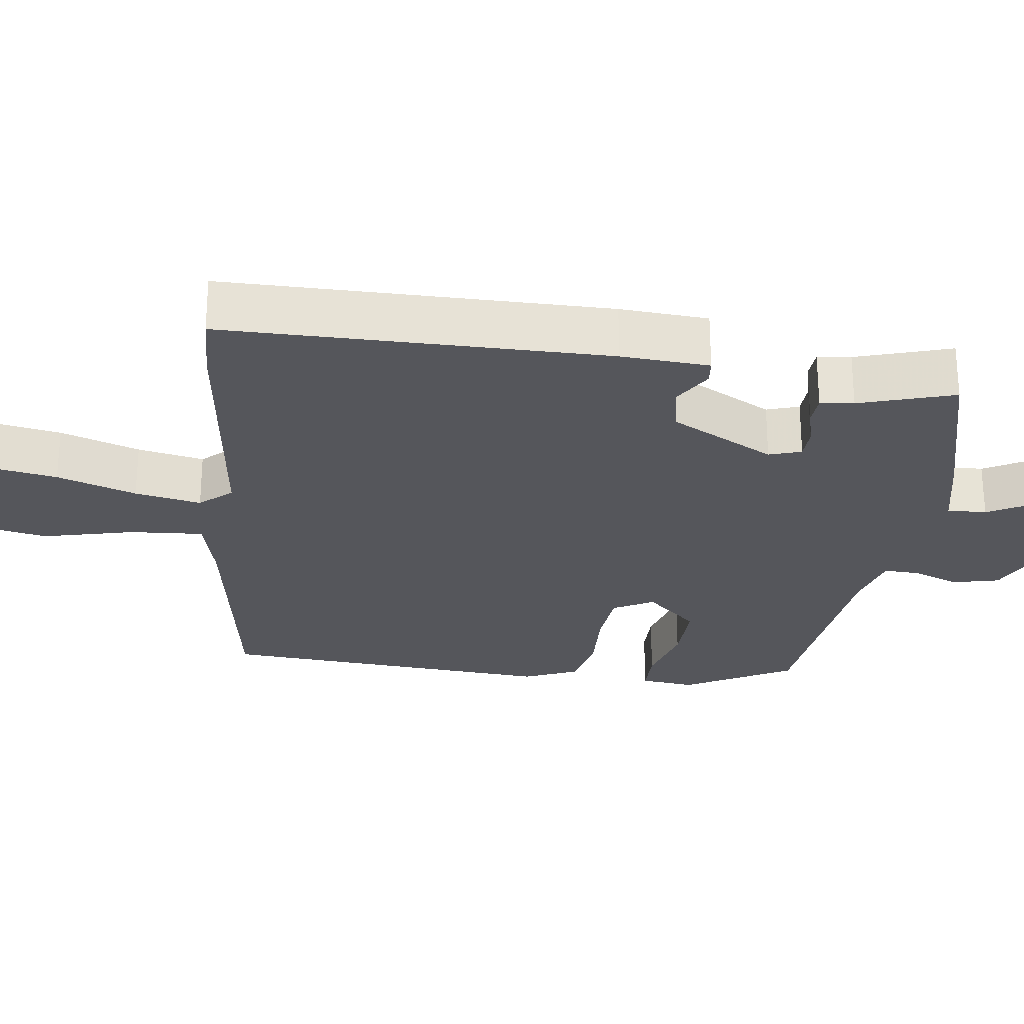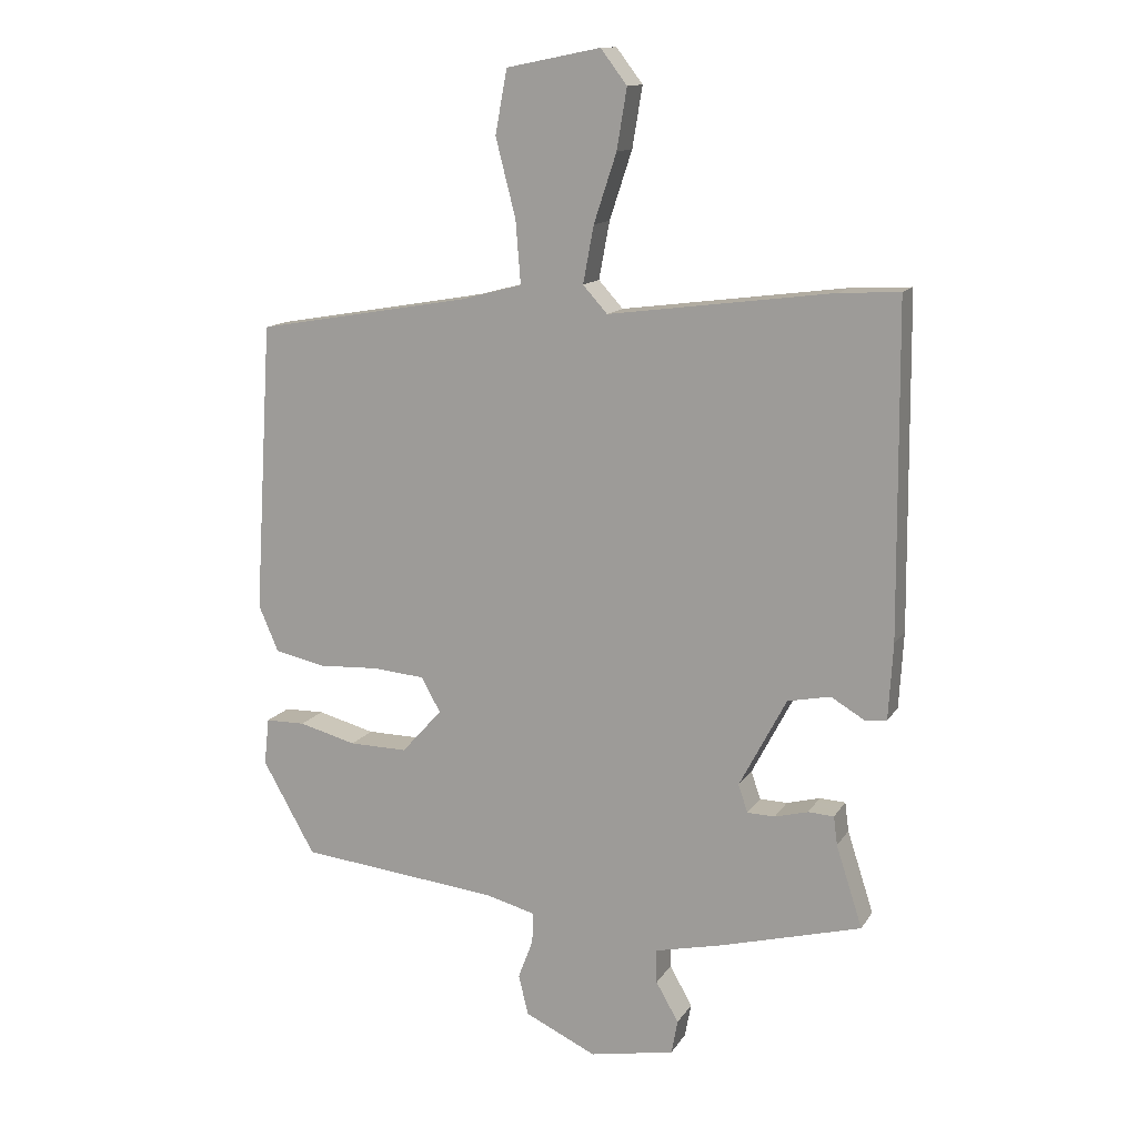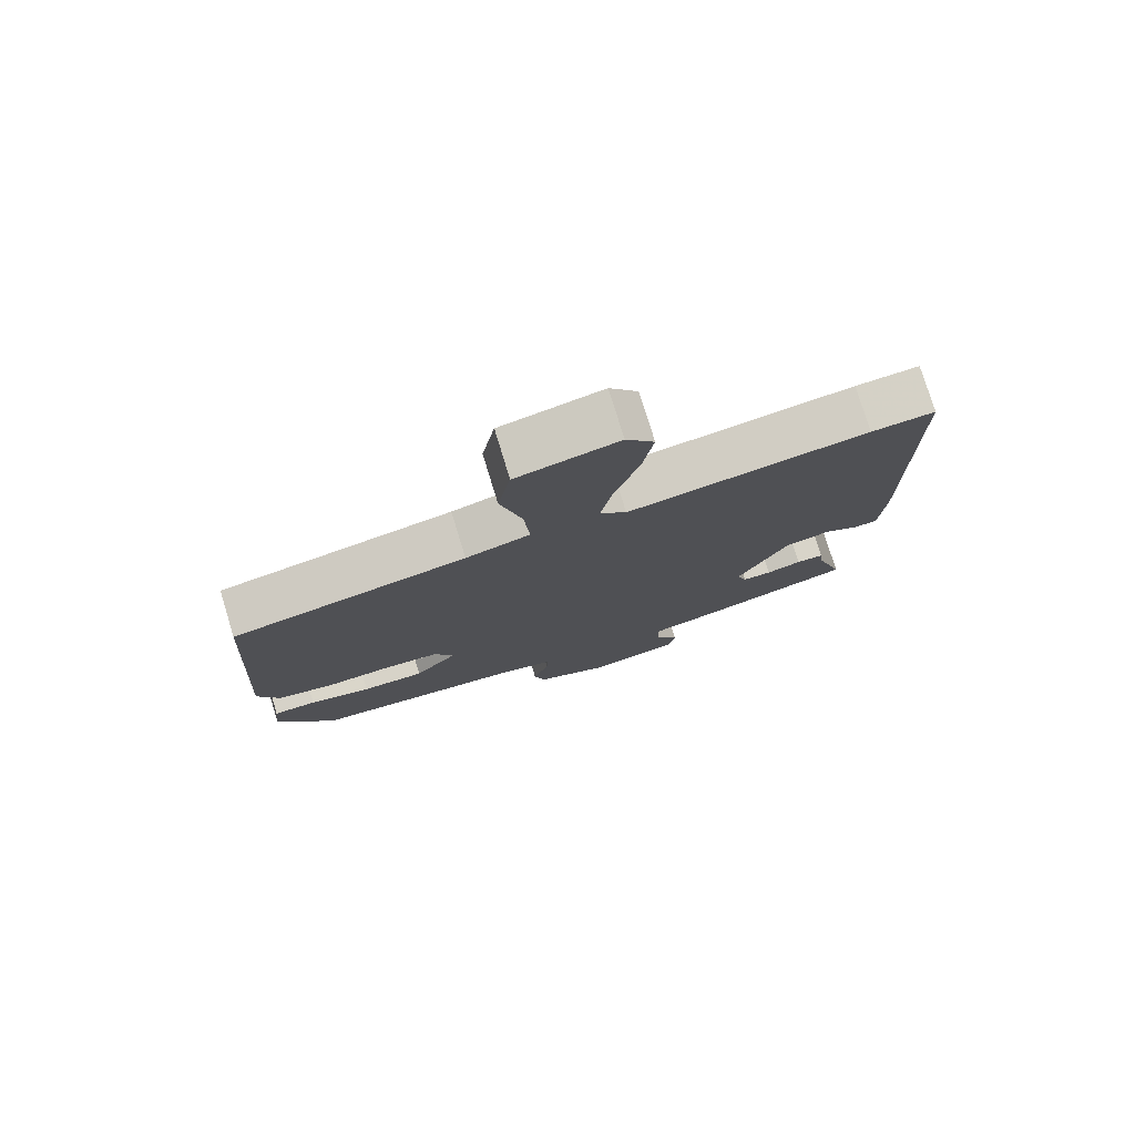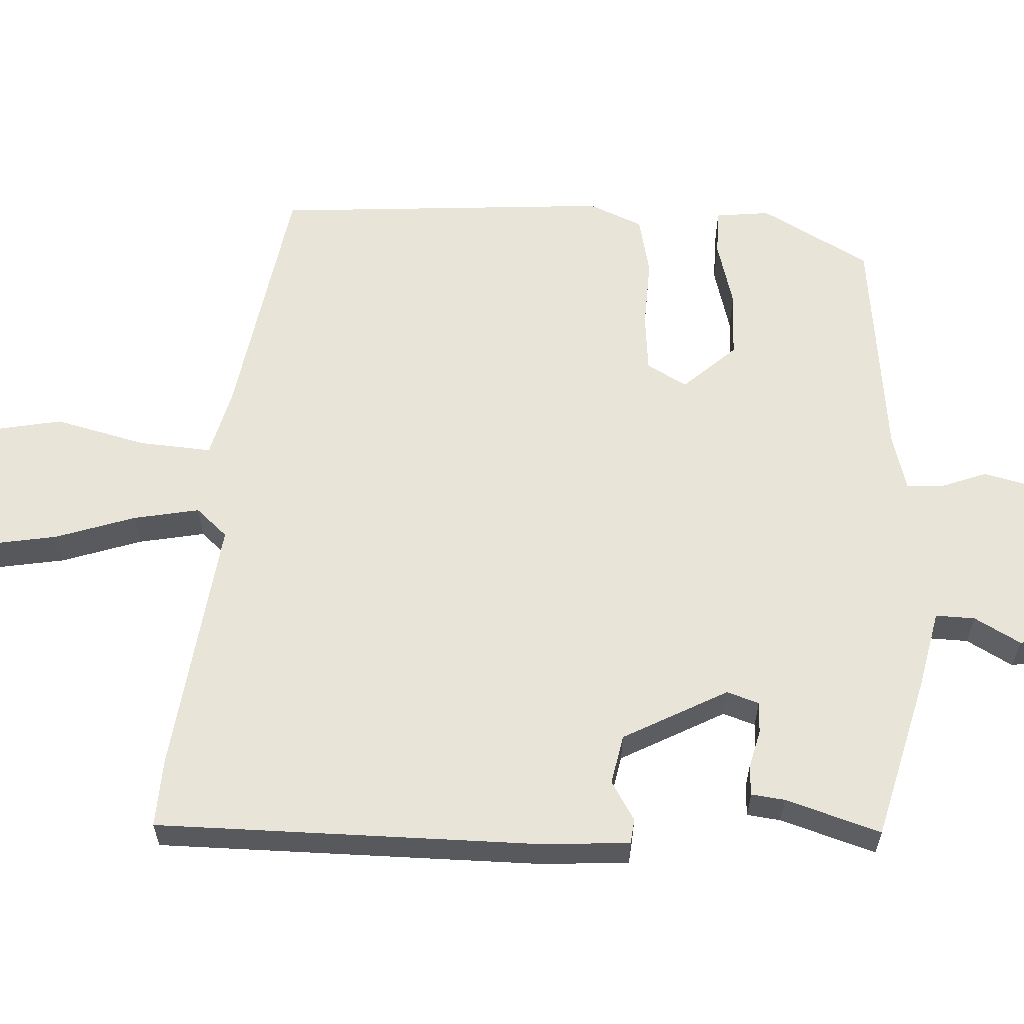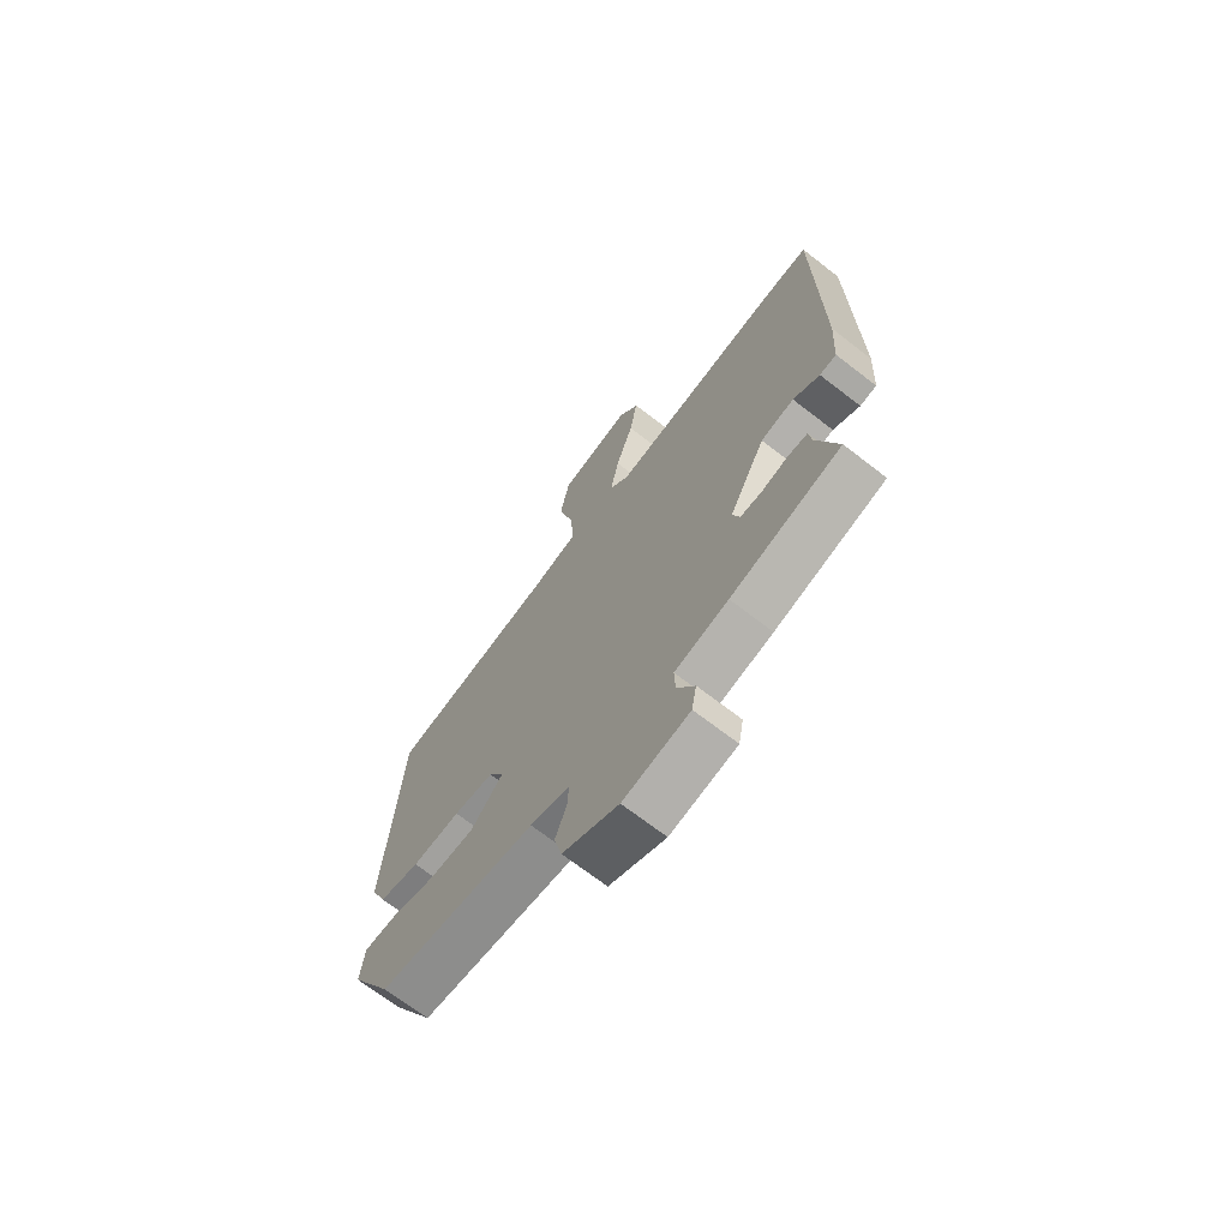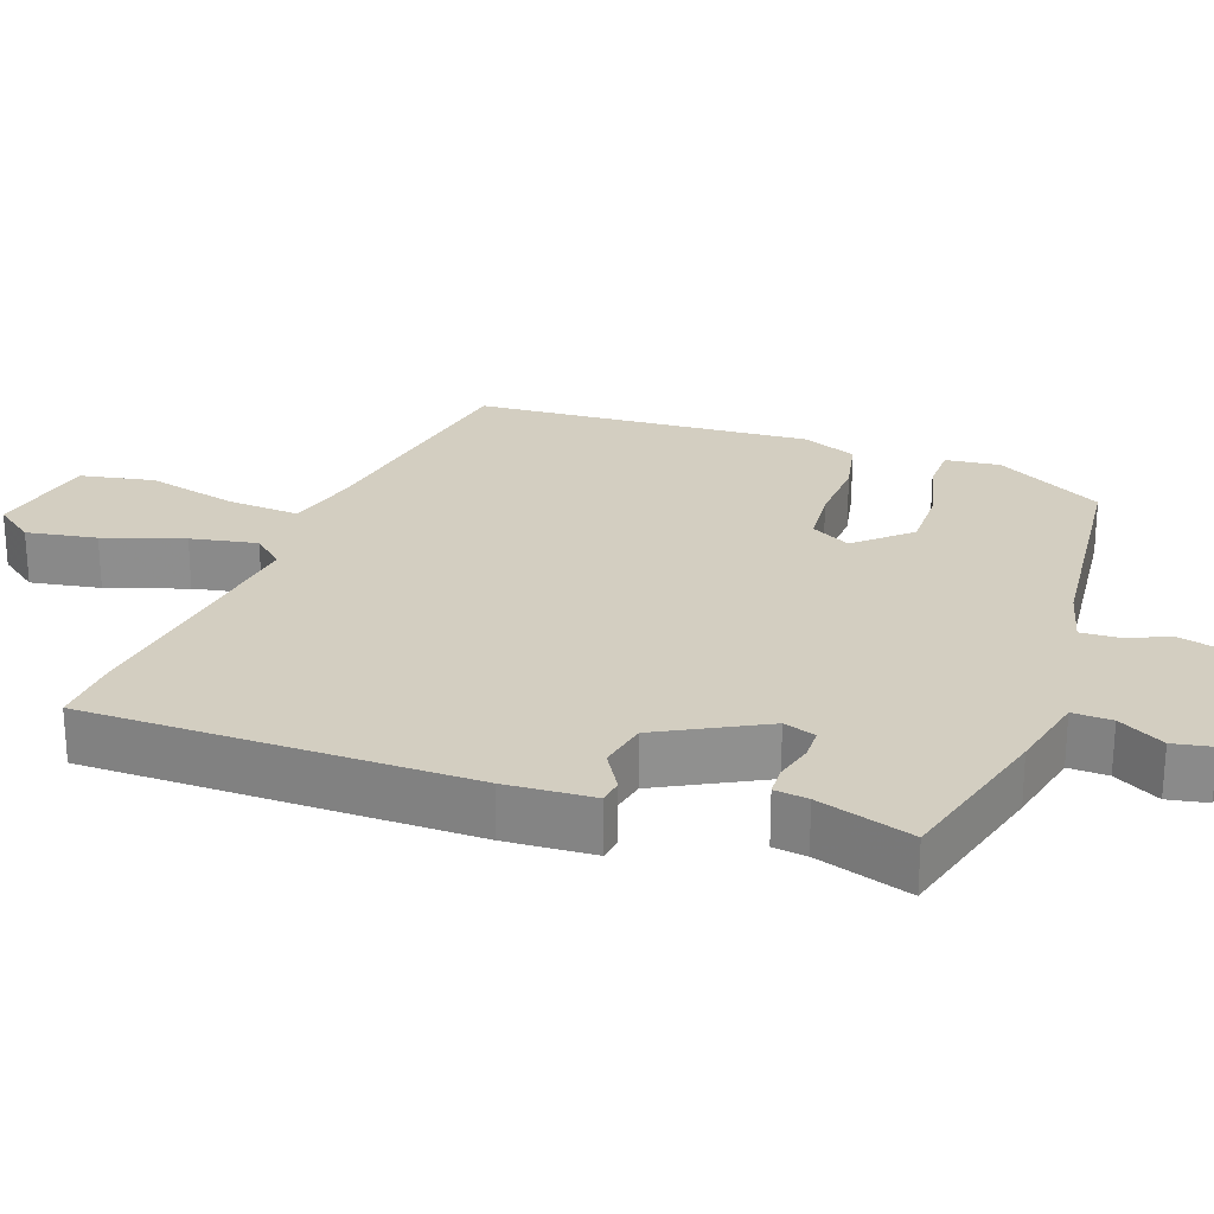
<metadata>
{"format":"obj","ext":"obj","renderer":"f3d","projection":"perspective","resolution":1024,"background":"white","views":[{"elev":-26.2,"azim":81.9,"up":"+Y"},{"elev":13.3,"azim":20.9,"up":"+Z"},{"elev":77.5,"azim":-17.0,"up":"+Z"},{"elev":60.0,"azim":92.5,"up":"+Y"},{"elev":-69.6,"azim":52.2,"up":"+Z"},{"elev":24.9,"azim":109.5,"up":"+Y"}]}
</metadata>
<code>
v -0.443 0.07 -0.48
v -0.527 0.07 -0.332
v -0.519 0.07 -0.257
v -0.455 0.07 -0.256
v -0.363 0.07 -0.28
v -0.27 0.07 -0.281
v -0.205 0.07 -0.209
v -0.236 0.07 -0.154
v -0.317 0.07 -0.147
v -0.415 0.07 -0.152
v -0.497 0.07 -0.135
v -0.529 0.07 -0.061
v -0.5 0.07 0.403
v -0.155 0.07 0.463
v -0.06 0.07 0.488
v -0.068 0.07 0.588
v -0.1 0.07 0.713
v -0.081 0.07 0.814
v 0.069 0.07 0.844
v 0.111 0.07 0.789
v 0.095 0.07 0.693
v 0.059 0.07 0.584
v 0.042 0.07 0.493
v 0.081 0.07 0.45
v 0.439 0.07 0.497
v 0.534 0.07 0.502
v 0.539 0.07 -0.022
v 0.532 0.07 -0.143
v 0.498 0.07 -0.147
v 0.444 0.07 -0.115
v 0.376 0.07 -0.129
v 0.301 0.07 -0.272
v 0.316 0.07 -0.316
v 0.36 0.07 -0.317
v 0.413 0.07 -0.303
v 0.454 0.07 -0.305
v 0.46 0.07 -0.351
v 0.502 0.07 -0.481
v 0.277 0.07 -0.542
v 0.168 0.07 -0.567
v 0.17 0.07 -0.621
v 0.206 0.07 -0.684
v 0.196 0.07 -0.738
v 0.061 0.07 -0.764
v -0.053 0.07 -0.711
v -0.069 0.07 -0.647
v -0.045 0.07 -0.583
v -0.043 0.07 -0.534
v -0.123 0.07 -0.513
v -0.443 0 -0.48
v -0.527 0 -0.332
v -0.519 0 -0.257
v -0.455 0 -0.256
v -0.363 0 -0.28
v -0.27 0 -0.281
v -0.205 0 -0.209
v -0.236 0 -0.154
v -0.317 0 -0.147
v -0.415 0 -0.152
v -0.497 0 -0.135
v -0.529 0 -0.061
v -0.5 0 0.403
v -0.155 0 0.463
v -0.06 0 0.488
v -0.068 0 0.588
v -0.1 0 0.713
v -0.081 0 0.814
v 0.069 0 0.844
v 0.111 0 0.789
v 0.095 0 0.693
v 0.059 0 0.584
v 0.042 0 0.493
v 0.081 0 0.45
v 0.439 0 0.497
v 0.534 0 0.502
v 0.539 0 -0.022
v 0.532 0 -0.143
v 0.498 0 -0.147
v 0.444 0 -0.115
v 0.376 0 -0.129
v 0.301 0 -0.272
v 0.316 0 -0.316
v 0.36 0 -0.317
v 0.413 0 -0.303
v 0.454 0 -0.305
v 0.46 0 -0.351
v 0.502 0 -0.481
v 0.277 0 -0.542
v 0.168 0 -0.567
v 0.17 0 -0.621
v 0.206 0 -0.684
v 0.196 0 -0.738
v 0.061 0 -0.764
v -0.053 0 -0.711
v -0.069 0 -0.647
v -0.045 0 -0.583
v -0.043 0 -0.534
v -0.123 0 -0.513
f 45 46 47
f 44 45 47
f 43 44 47
f 42 43 47
f 41 42 47
f 40 41 47 48
f 40 48 49
f 39 40 49
f 38 39 49
f 37 38 49
f 36 37 49
f 35 36 49
f 34 35 49
f 28 29 30
f 27 28 30
f 26 27 30
f 25 26 30
f 24 25 30
f 23 24 30 31
f 20 21 22
f 19 20 22
f 18 19 22
f 17 18 22
f 16 17 22
f 15 16 22 23
f 23 31 32
f 15 23 32
f 14 15 32
f 12 13 14
f 11 12 14
f 10 11 14
f 9 10 14
f 3 4 5
f 2 3 5
f 1 2 5
f 49 1 5
f 49 5 6
f 33 34 49
f 33 49 6 7
f 32 33 7 8
f 14 32 8
f 8 9 14
f 96 95 94
f 96 94 93
f 96 93 92
f 96 92 91
f 96 91 90
f 97 96 90 89
f 98 97 89
f 98 89 88
f 98 88 87
f 98 87 86
f 98 86 85
f 98 85 84
f 98 84 83
f 79 78 77
f 79 77 76
f 79 76 75
f 79 75 74
f 79 74 73
f 80 79 73 72
f 71 70 69
f 71 69 68
f 71 68 67
f 71 67 66
f 71 66 65
f 72 71 65 64
f 81 80 72
f 81 72 64
f 81 64 63
f 63 62 61
f 63 61 60
f 63 60 59
f 63 59 58
f 54 53 52
f 54 52 51
f 54 51 50
f 54 50 98
f 55 54 98
f 98 83 82
f 56 55 98 82
f 57 56 82 81
f 57 81 63
f 63 58 57
f 1 50 51 2
f 2 51 52 3
f 3 52 53 4
f 4 53 54 5
f 5 54 55 6
f 6 55 56 7
f 7 56 57 8
f 8 57 58 9
f 9 58 59 10
f 10 59 60 11
f 11 60 61 12
f 12 61 62 13
f 13 62 63 14
f 14 63 64 15
f 15 64 65 16
f 16 65 66 17
f 17 66 67 18
f 18 67 68 19
f 19 68 69 20
f 20 69 70 21
f 21 70 71 22
f 22 71 72 23
f 23 72 73 24
f 24 73 74 25
f 25 74 75 26
f 26 75 76 27
f 27 76 77 28
f 28 77 78 29
f 29 78 79 30
f 30 79 80 31
f 31 80 81 32
f 32 81 82 33
f 33 82 83 34
f 34 83 84 35
f 35 84 85 36
f 36 85 86 37
f 37 86 87 38
f 38 87 88 39
f 39 88 89 40
f 40 89 90 41
f 41 90 91 42
f 42 91 92 43
f 43 92 93 44
f 44 93 94 45
f 45 94 95 46
f 46 95 96 47
f 47 96 97 48
f 48 97 98 49
f 49 98 50 1

</code>
